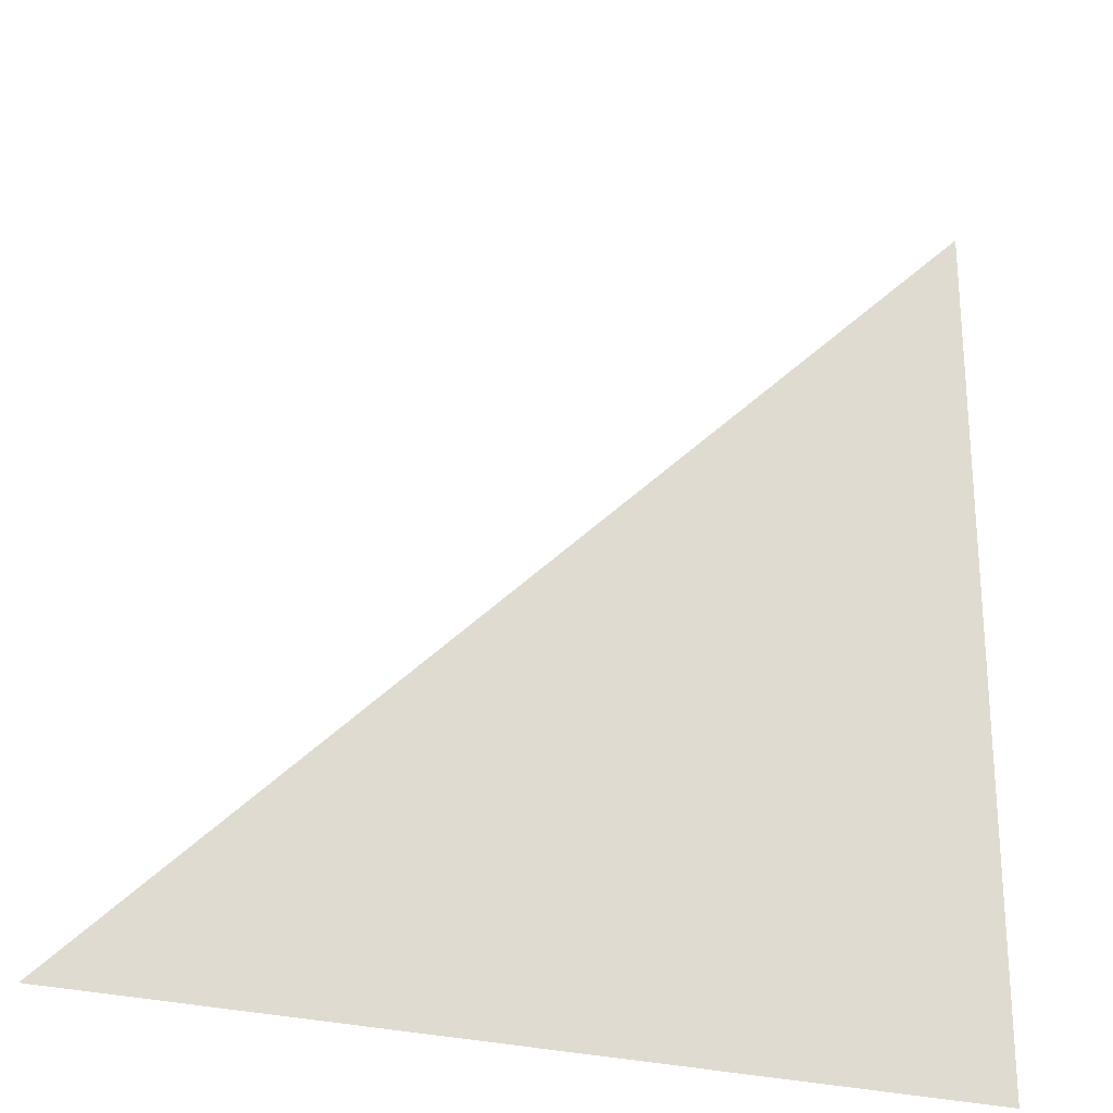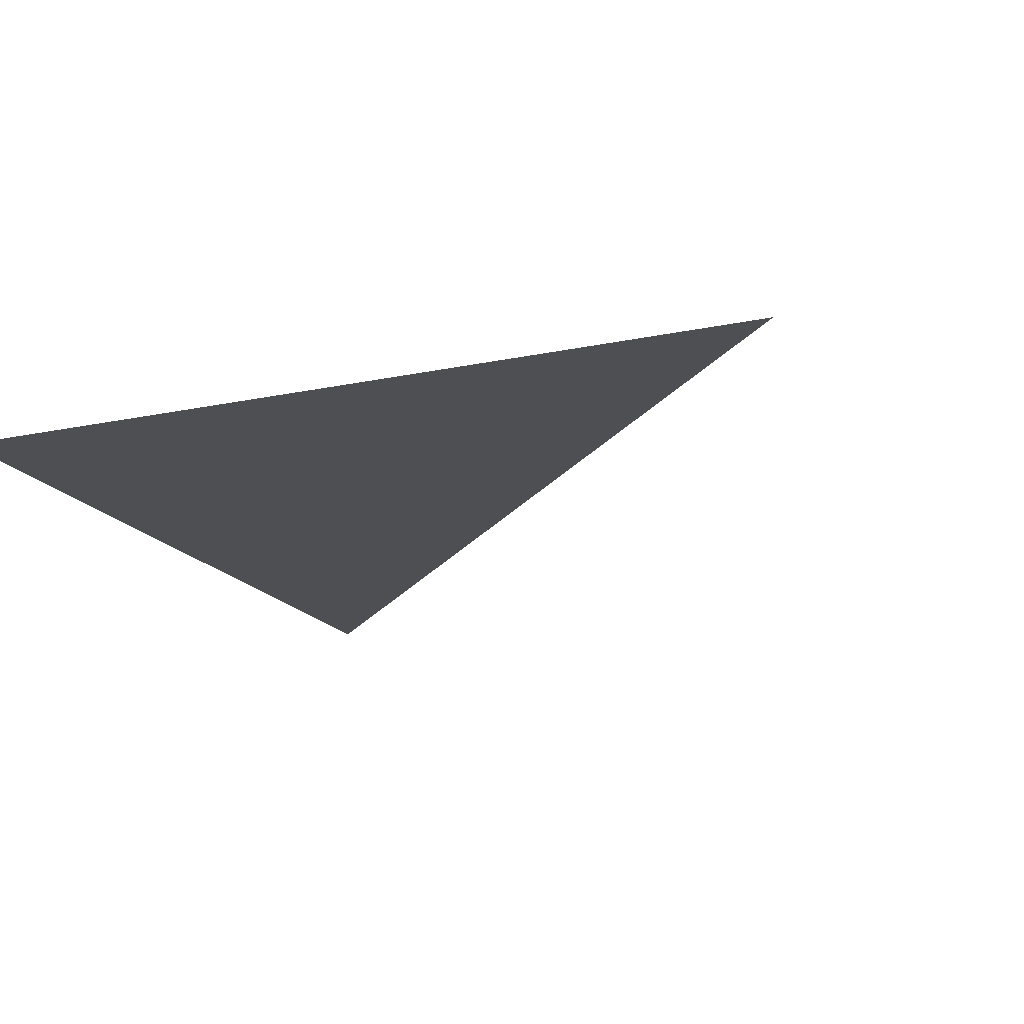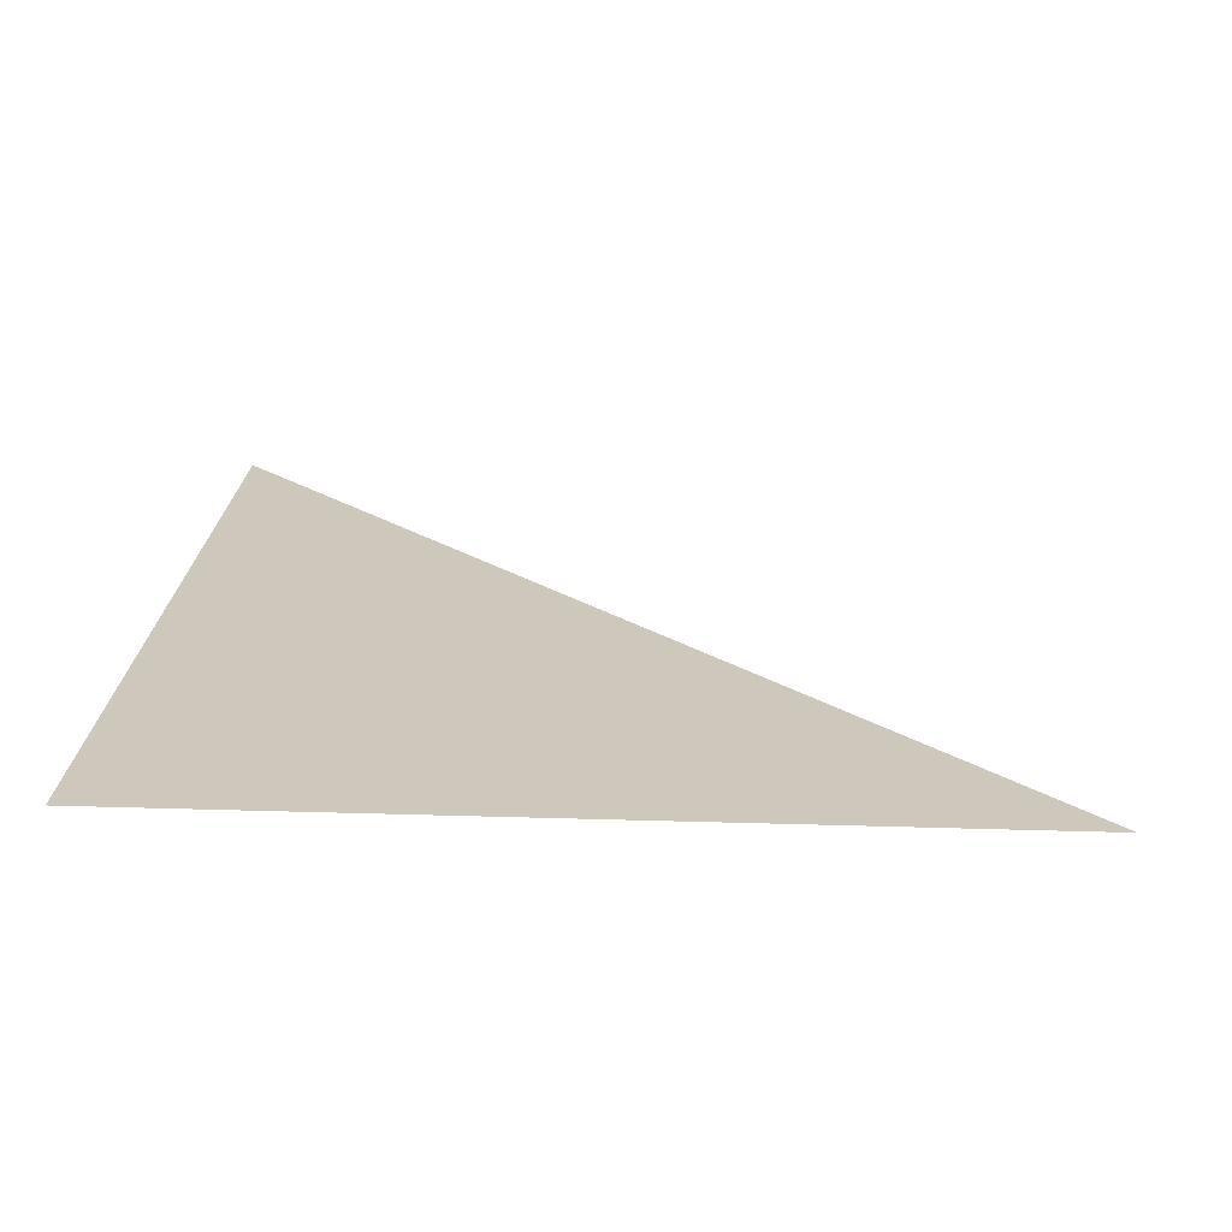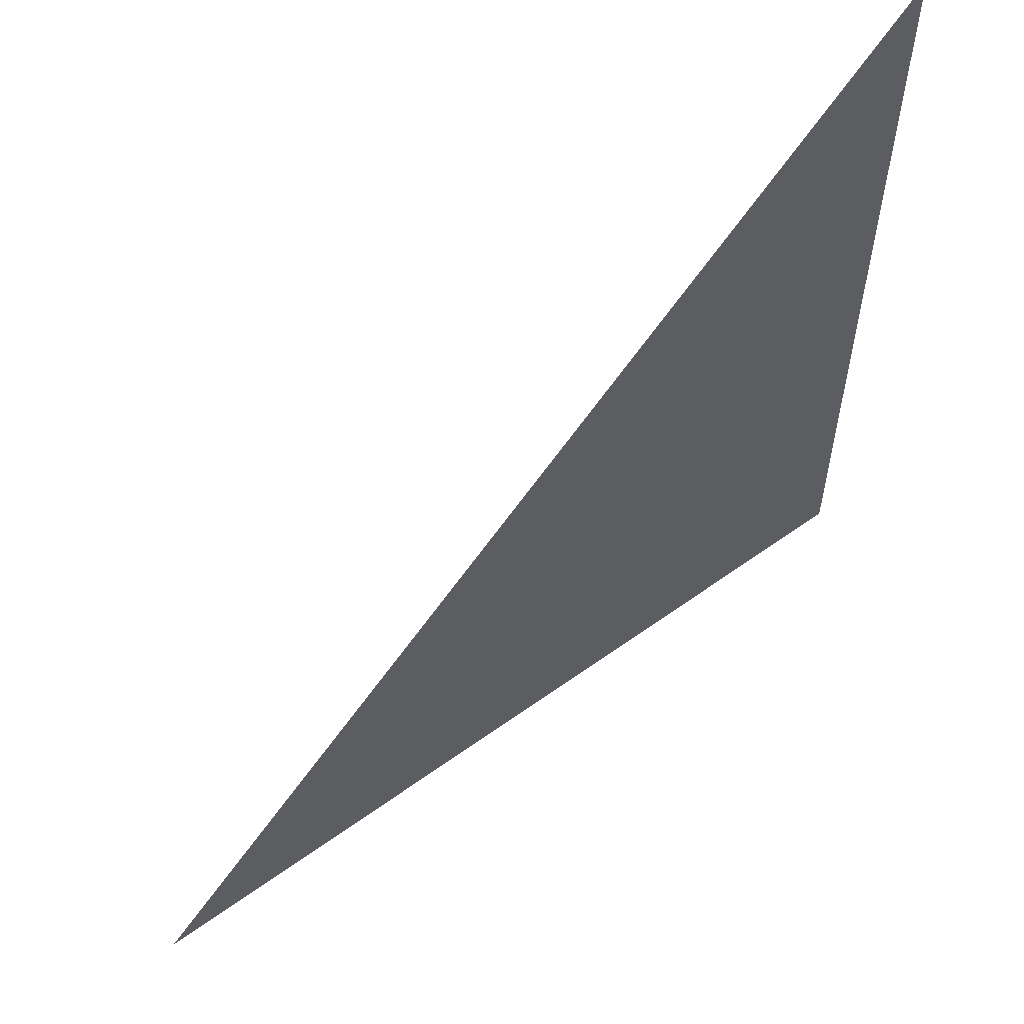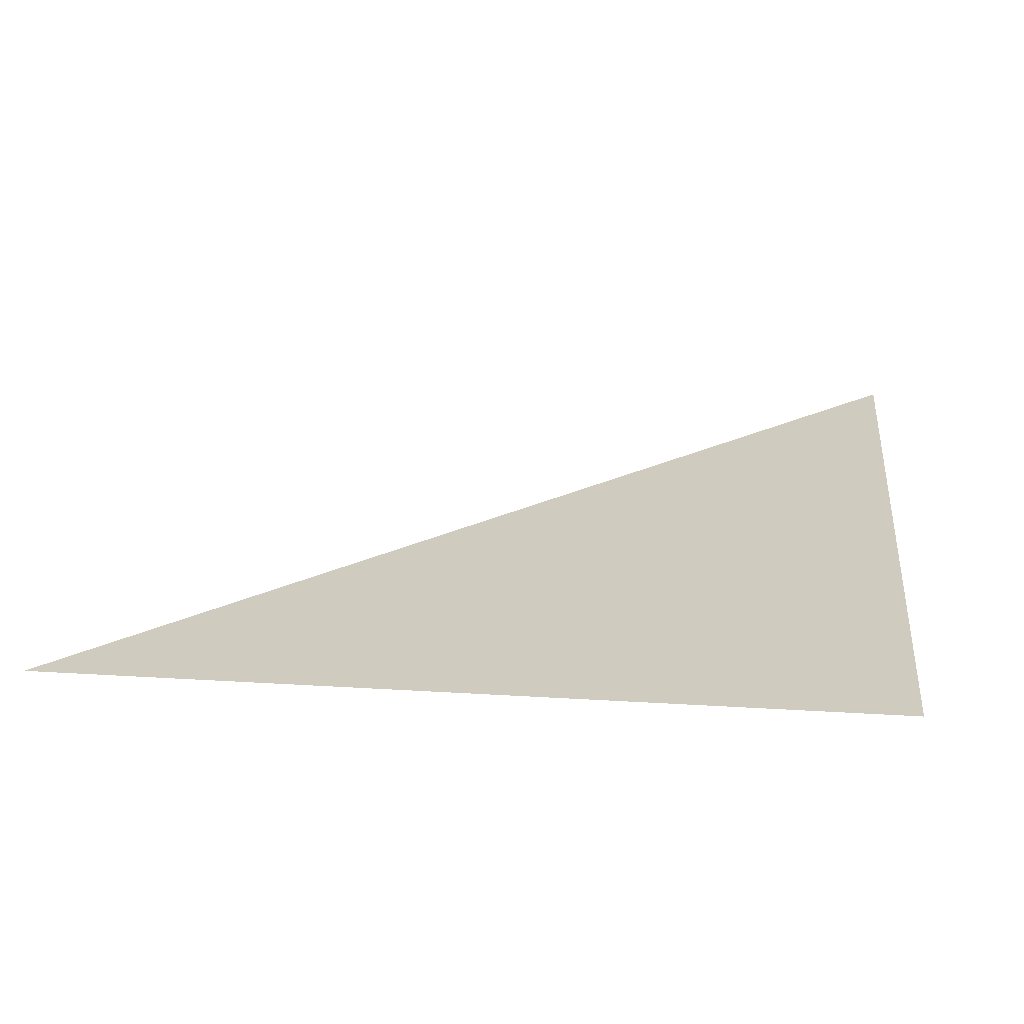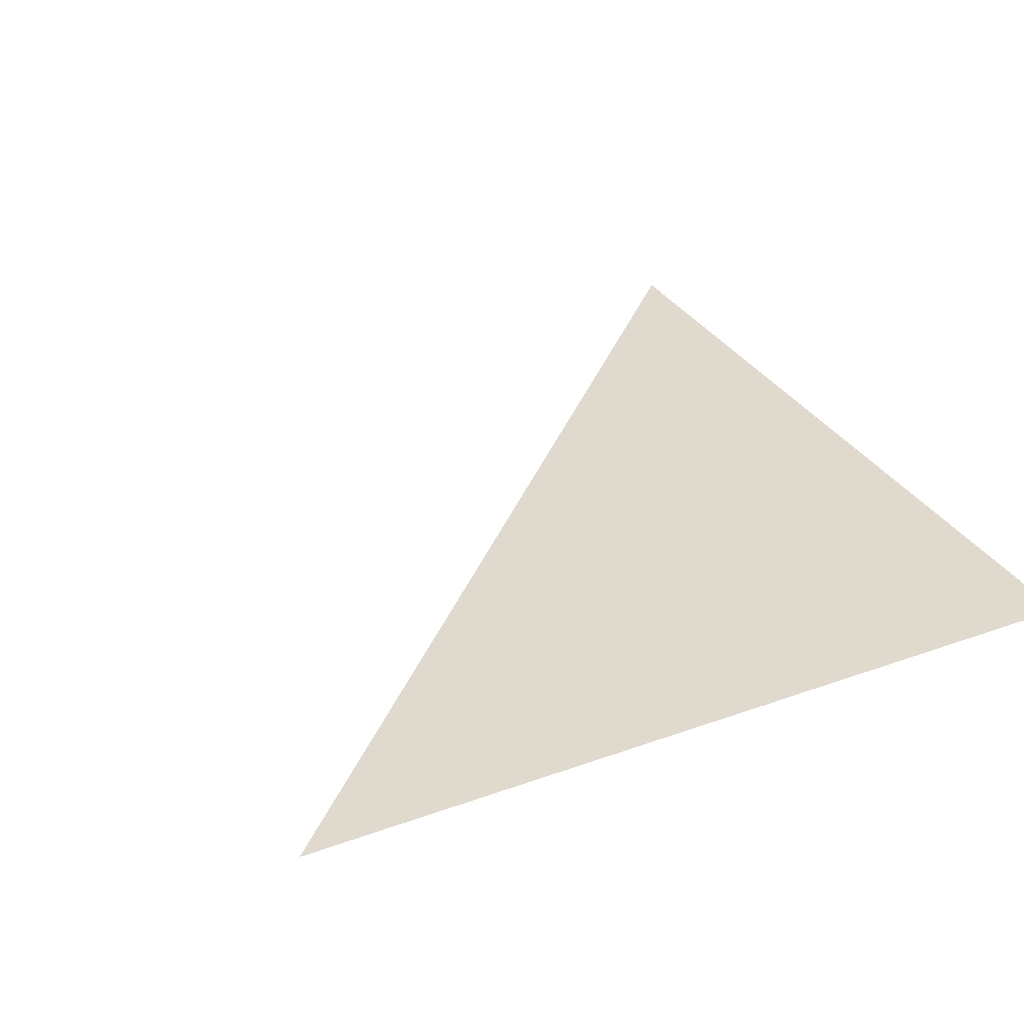
<metadata>
{"format":"obj","ext":"obj","renderer":"f3d","projection":"perspective","resolution":1024,"background":"white","views":[{"elev":-25.7,"azim":155.2,"up":"+Y"},{"elev":-17.7,"azim":22.8,"up":"+Z"},{"elev":21.8,"azim":3.2,"up":"+Z"},{"elev":59.0,"azim":143.4,"up":"+Y"},{"elev":23.7,"azim":-84.0,"up":"+Z"},{"elev":32.7,"azim":-116.6,"up":"+Z"}]}
</metadata>
<code>
o #ID670
v -0.06198 -0.5496 0.005683
v -0.06198 -0.5612 0.005683
v -0.05042 -0.5612 0.005683
v -0.05042 -0.5612 0.005683
v -0.06198 -0.5612 0.005683
v -0.06198 -0.5496 0.005683
f 1 2 3
f 4 5 6

</code>
